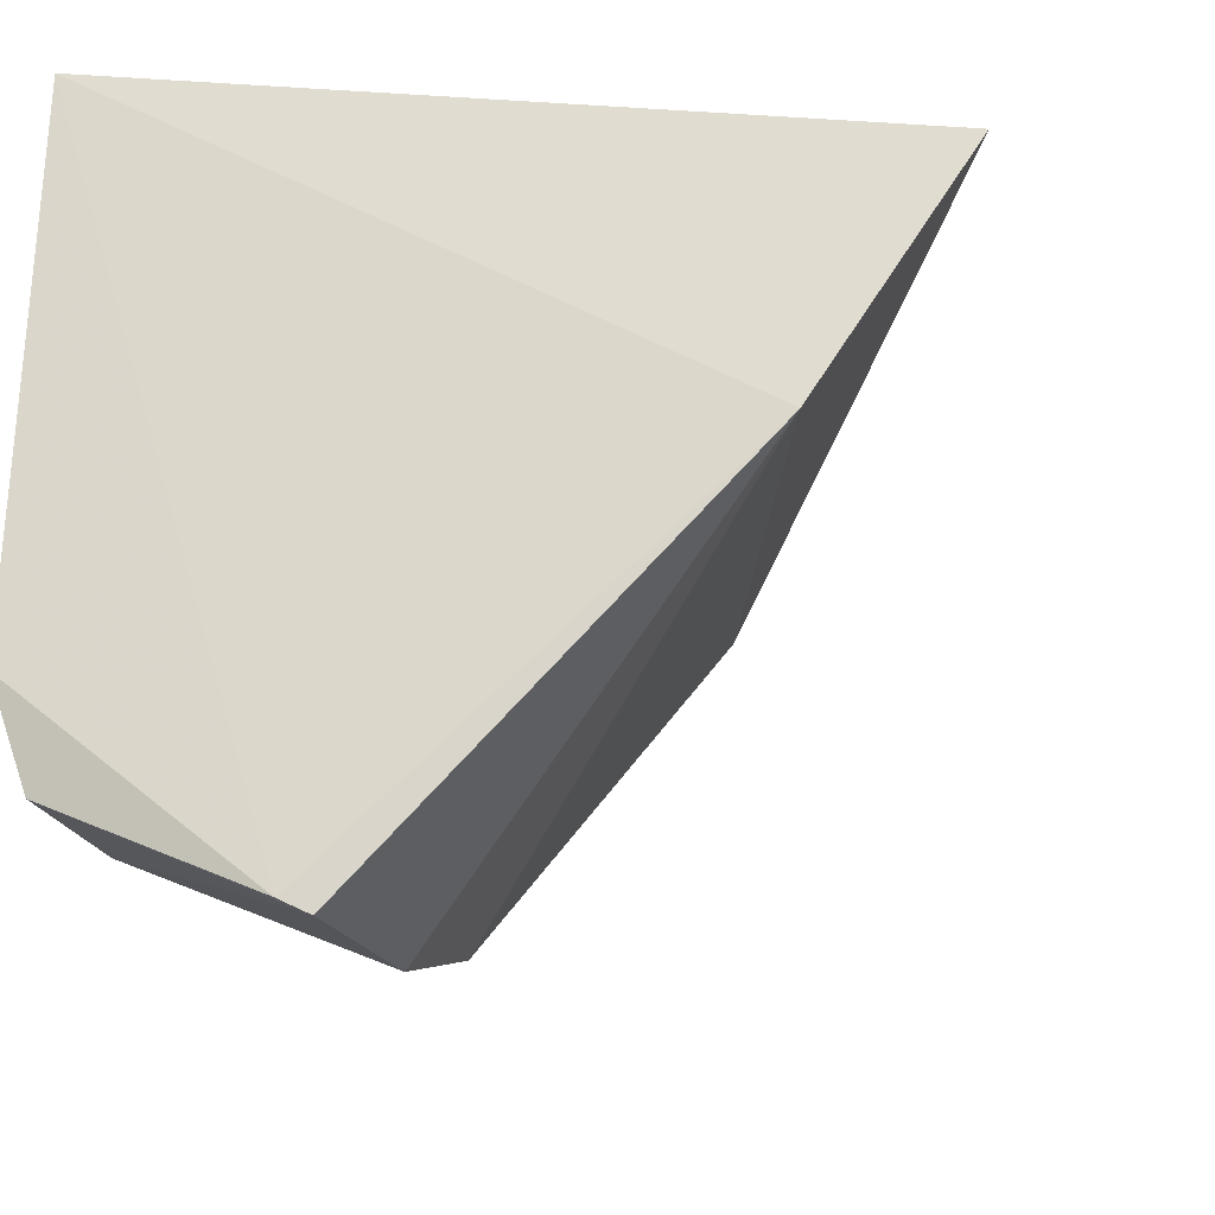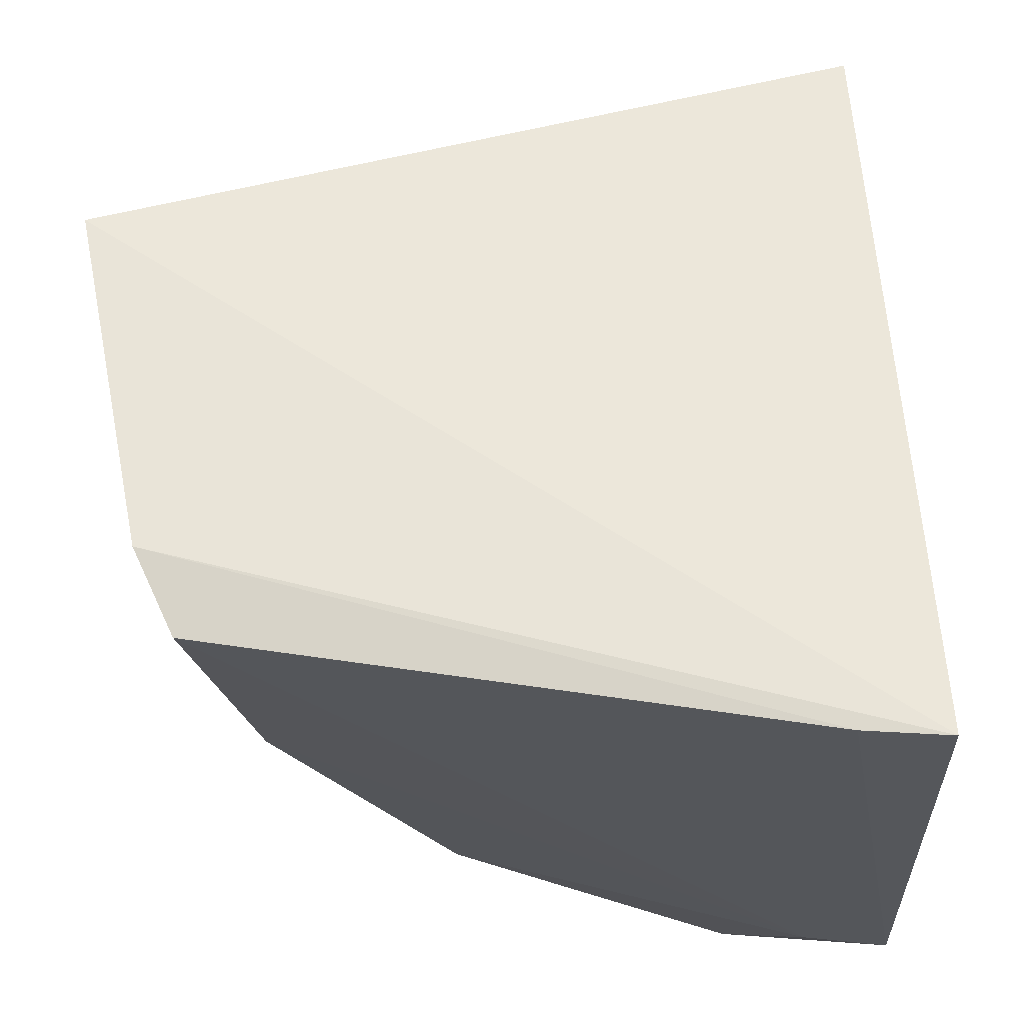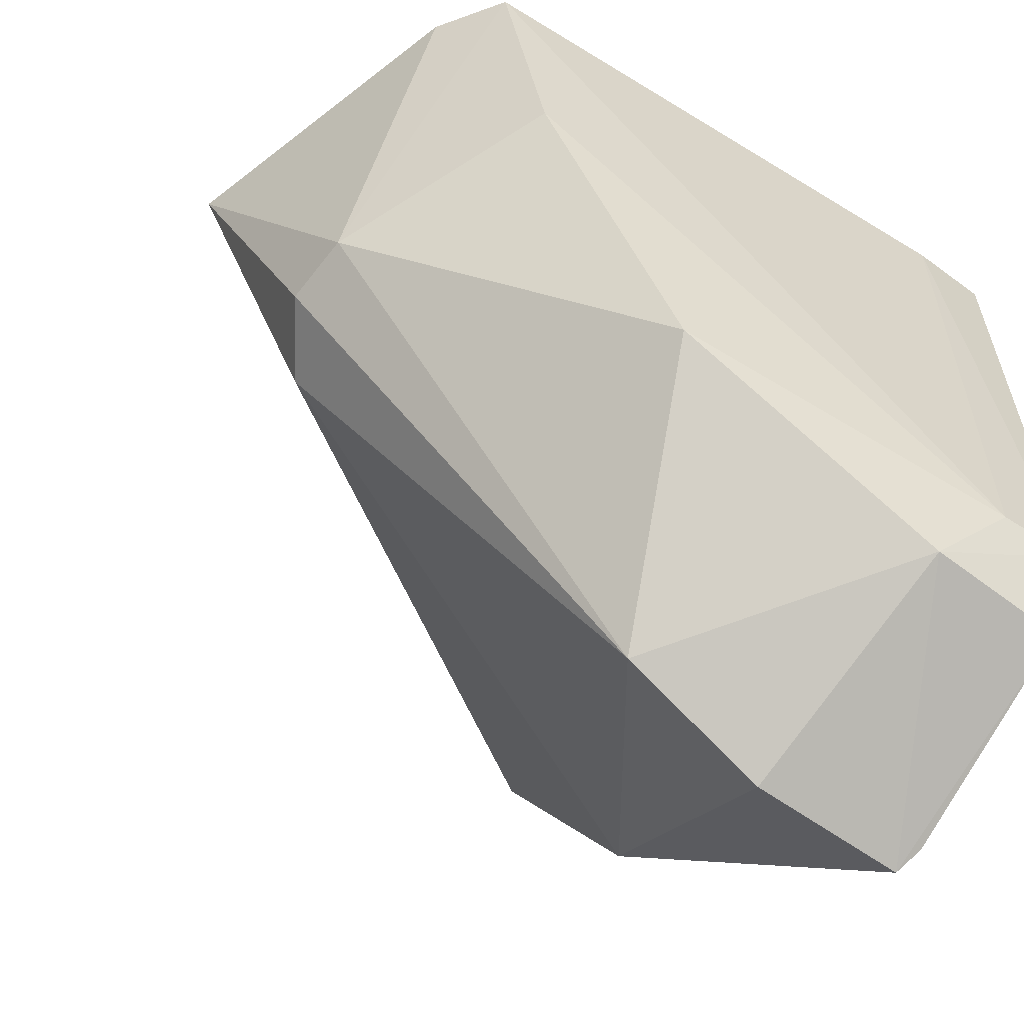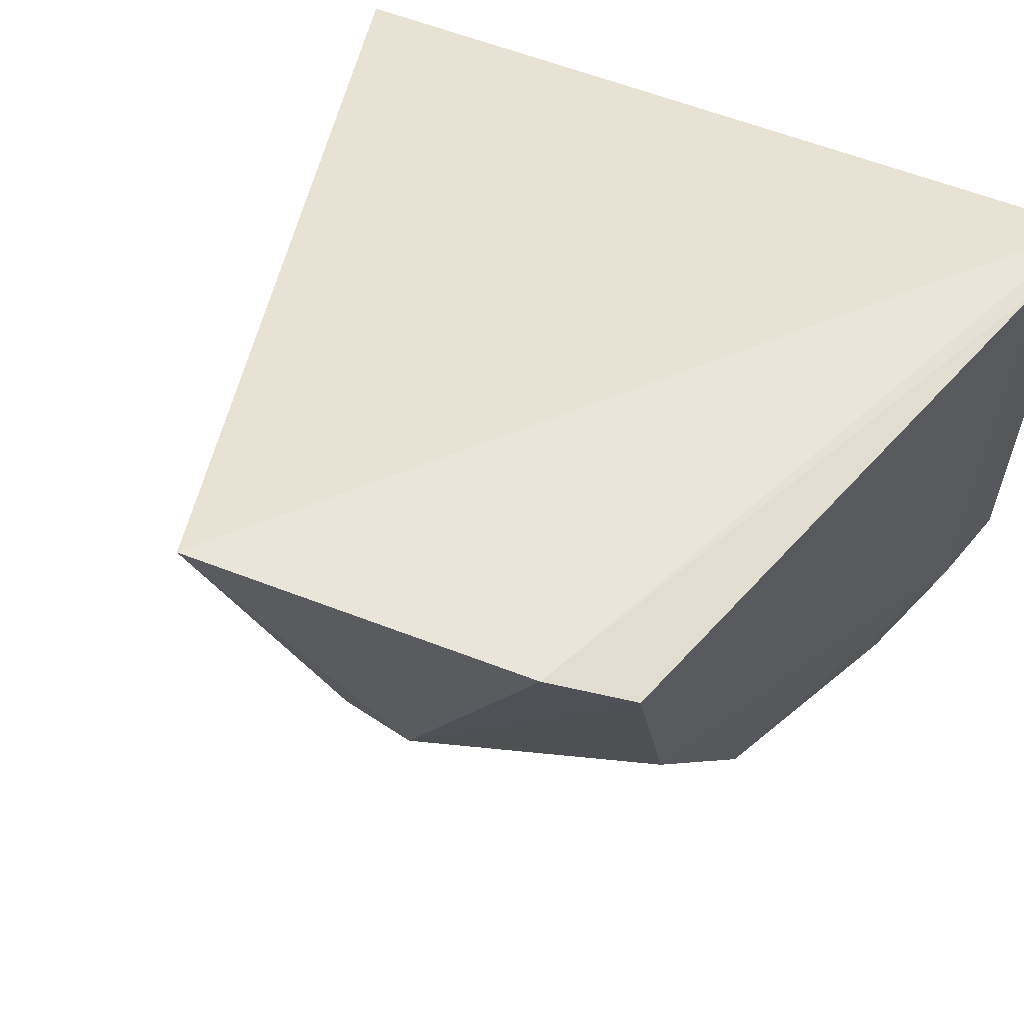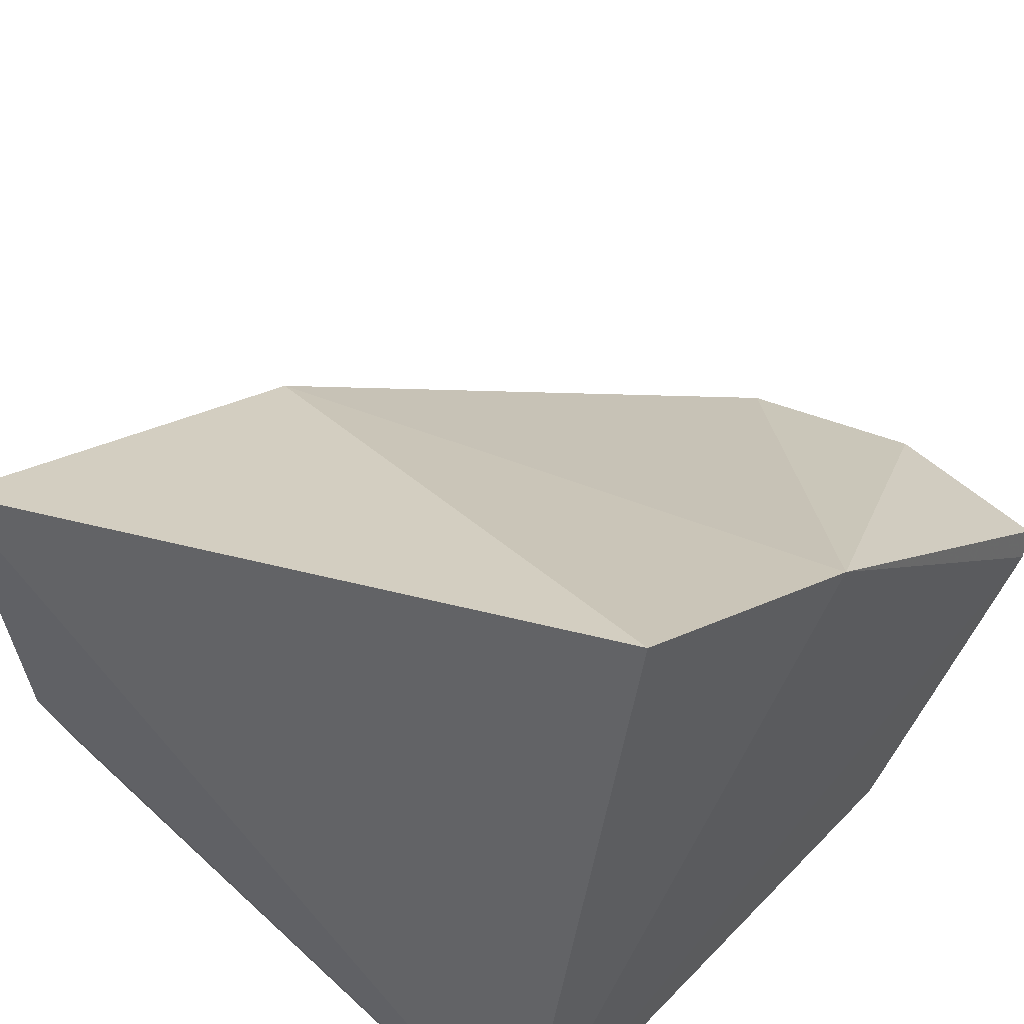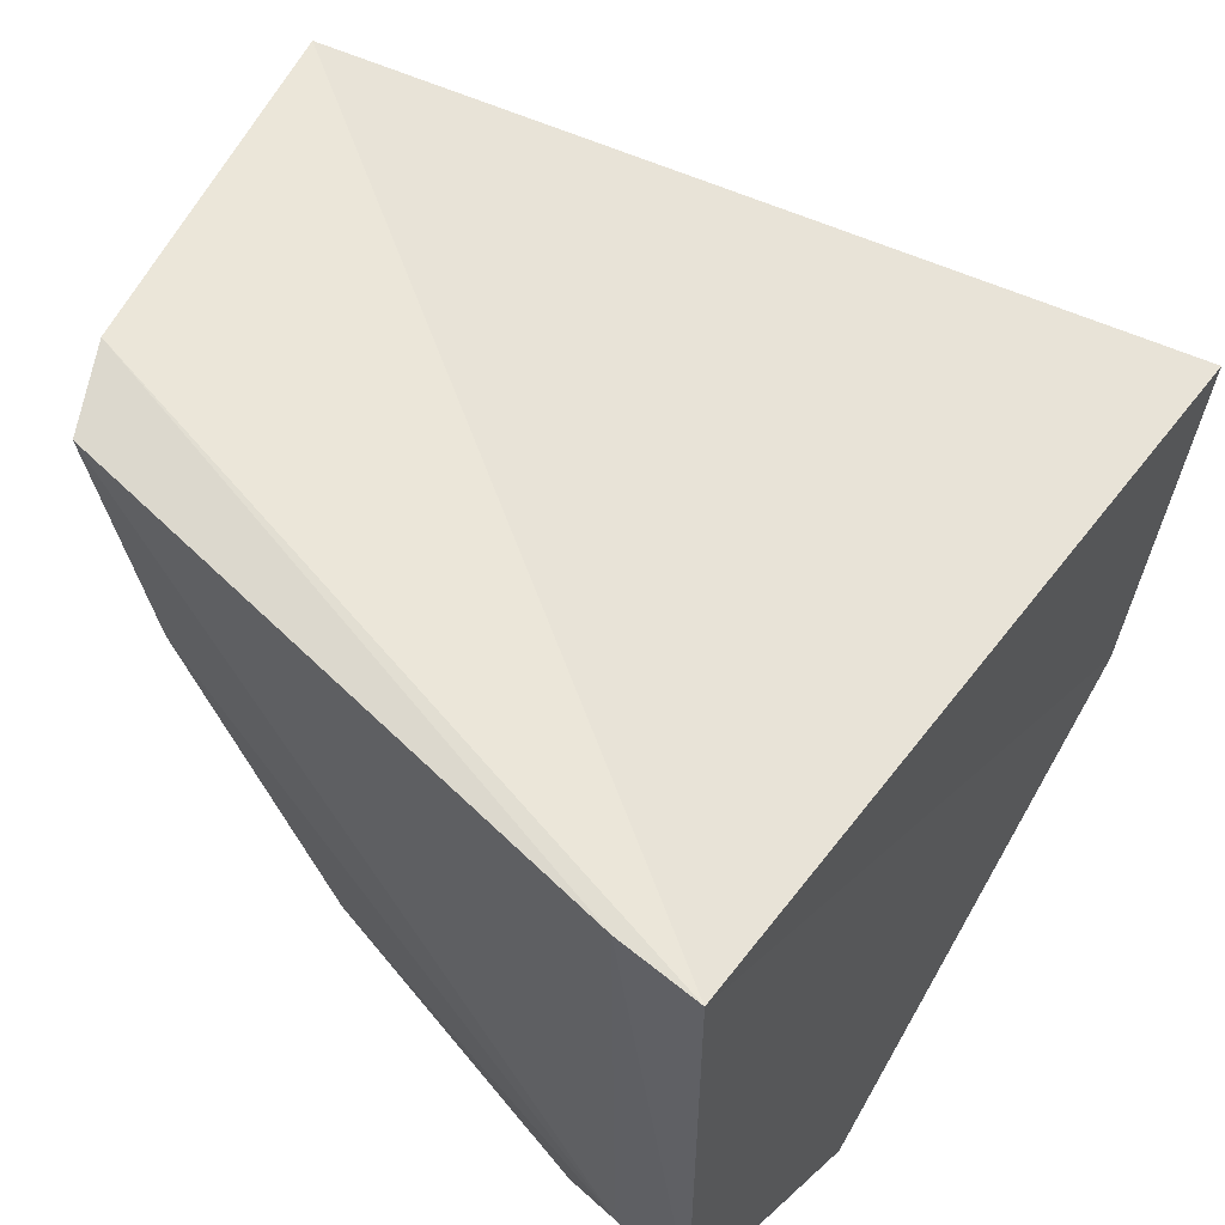
<metadata>
{"format":"obj","ext":"obj","renderer":"f3d","projection":"perspective","resolution":1024,"background":"white","views":[{"elev":-26.9,"azim":-75.3,"up":"+Y"},{"elev":-26.2,"azim":-178.9,"up":"+Z"},{"elev":-58.7,"azim":139.6,"up":"+Y"},{"elev":61.4,"azim":123.5,"up":"+Y"},{"elev":57.9,"azim":-137.1,"up":"+Z"},{"elev":59.3,"azim":-143.5,"up":"+Y"}]}
</metadata>
<code>
v 0.0006428 -0.09476 0.0362
v 0.03151 -0.08617 0.02313
v -0.0007168 -0.08684 0.001805
v 0.002821 -0.08679 0.002005
v 0.006386 -0.121 0.0143
v 0.02868 -0.08566 0.008869
v 0.026 -0.1004 0.02154
v -0.0008928 -0.1209 0.01238
v 0.005988 -0.1159 0.003555
v -0.0005209 -0.1054 0.02958
v 0.02858 -0.09929 0.01526
v 0.02712 -0.08635 0.005561
v -0.0005621 -0.1215 0.01359
v -0.0008581 -0.1116 0.001685
v 0.01311 -0.1182 0.0144
v 0.02846 -0.09955 0.01849
v 0.01782 -0.1092 0.005142
v -0.0002656 -0.1163 0.003206
v 0.00271 -0.1117 0.002077
v 0.02482 -0.09651 0.005519
f 1 2 3
f 6 3 2
f 6 4 3
f 7 2 1
f 10 7 1
f 10 1 3
f 10 3 8
f 11 6 2
f 12 4 6
f 12 6 11
f 13 9 5
f 13 10 8
f 13 5 10
f 14 8 3
f 14 3 4
f 15 10 5
f 15 7 10
f 15 5 9
f 16 11 2
f 16 2 7
f 16 15 11
f 16 7 15
f 17 15 9
f 17 11 15
f 18 13 8
f 18 9 13
f 18 14 9
f 18 8 14
f 19 14 4
f 19 4 12
f 19 17 9
f 19 9 14
f 20 12 11
f 20 11 17
f 20 19 12
f 20 17 19

</code>
